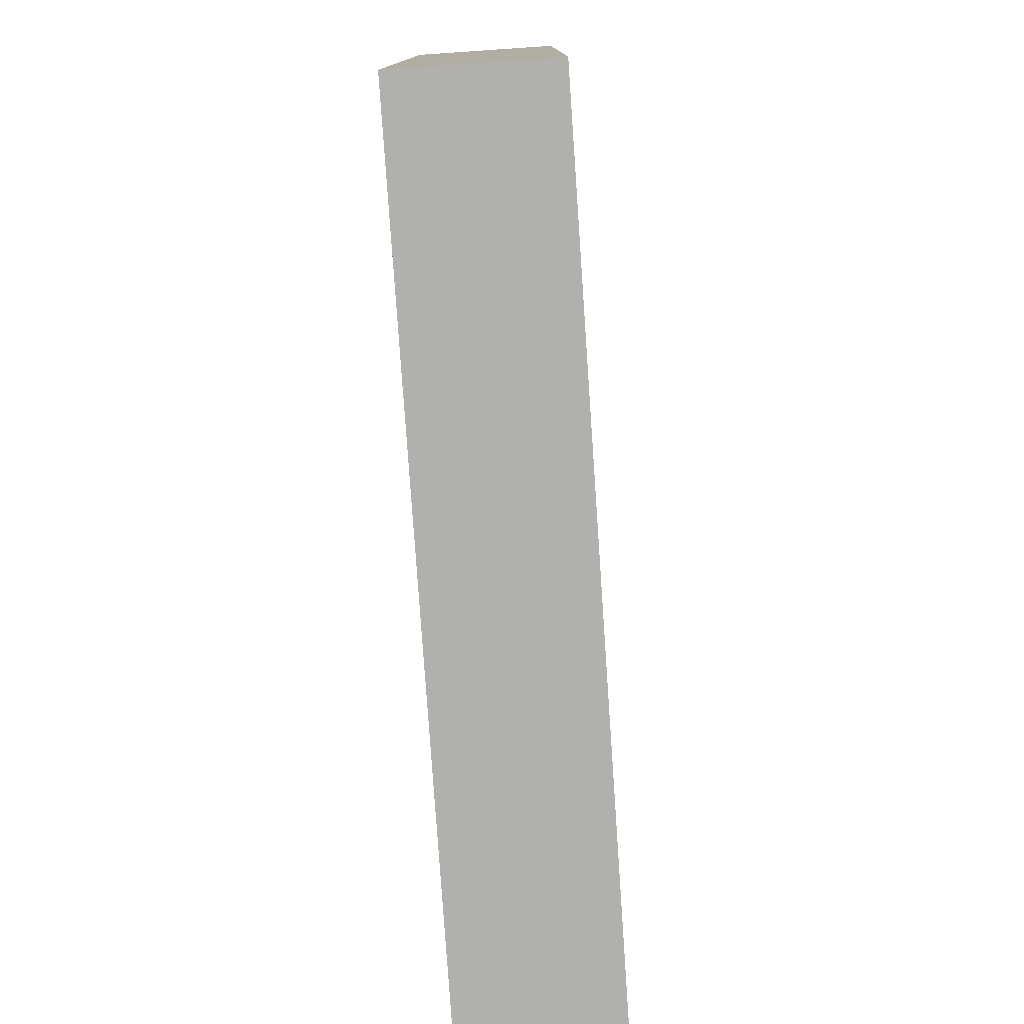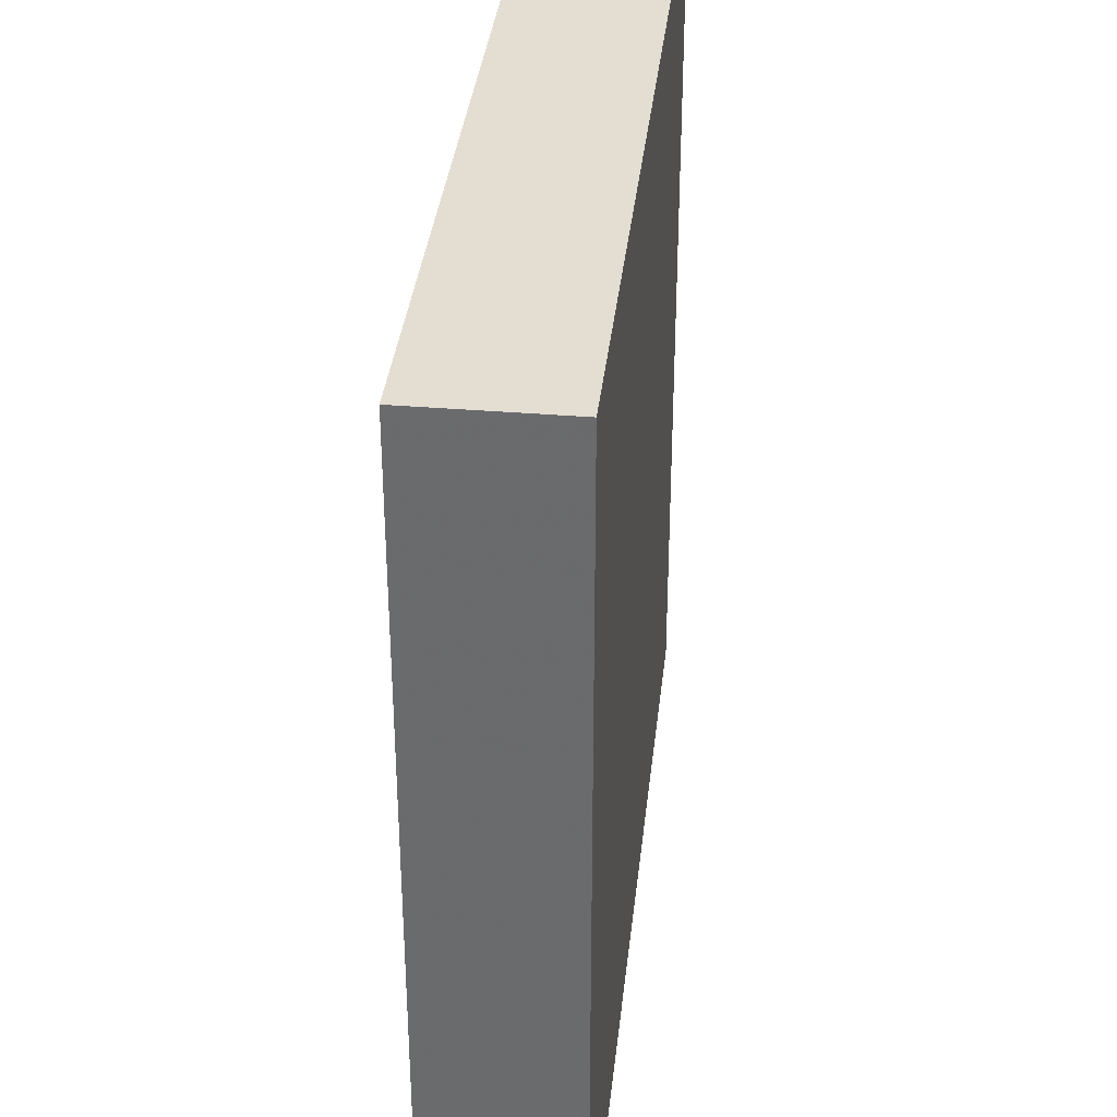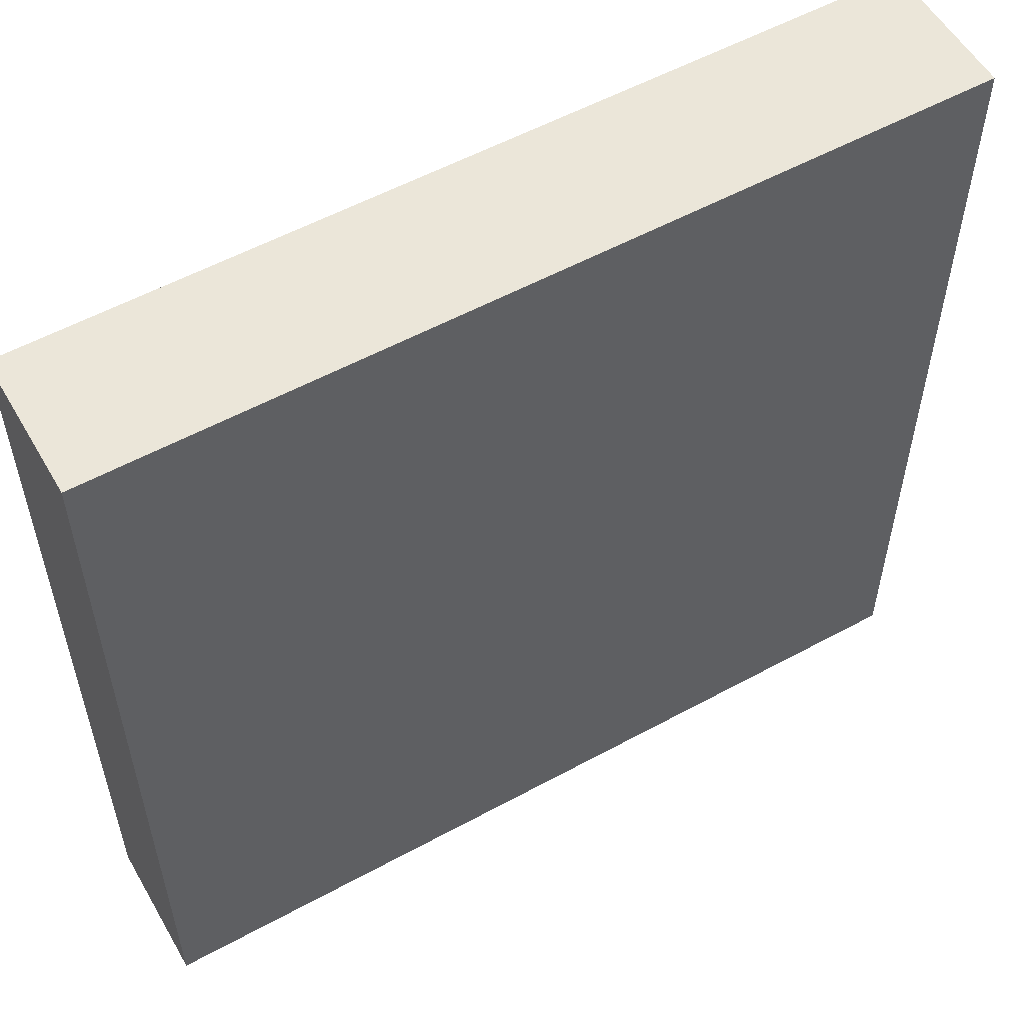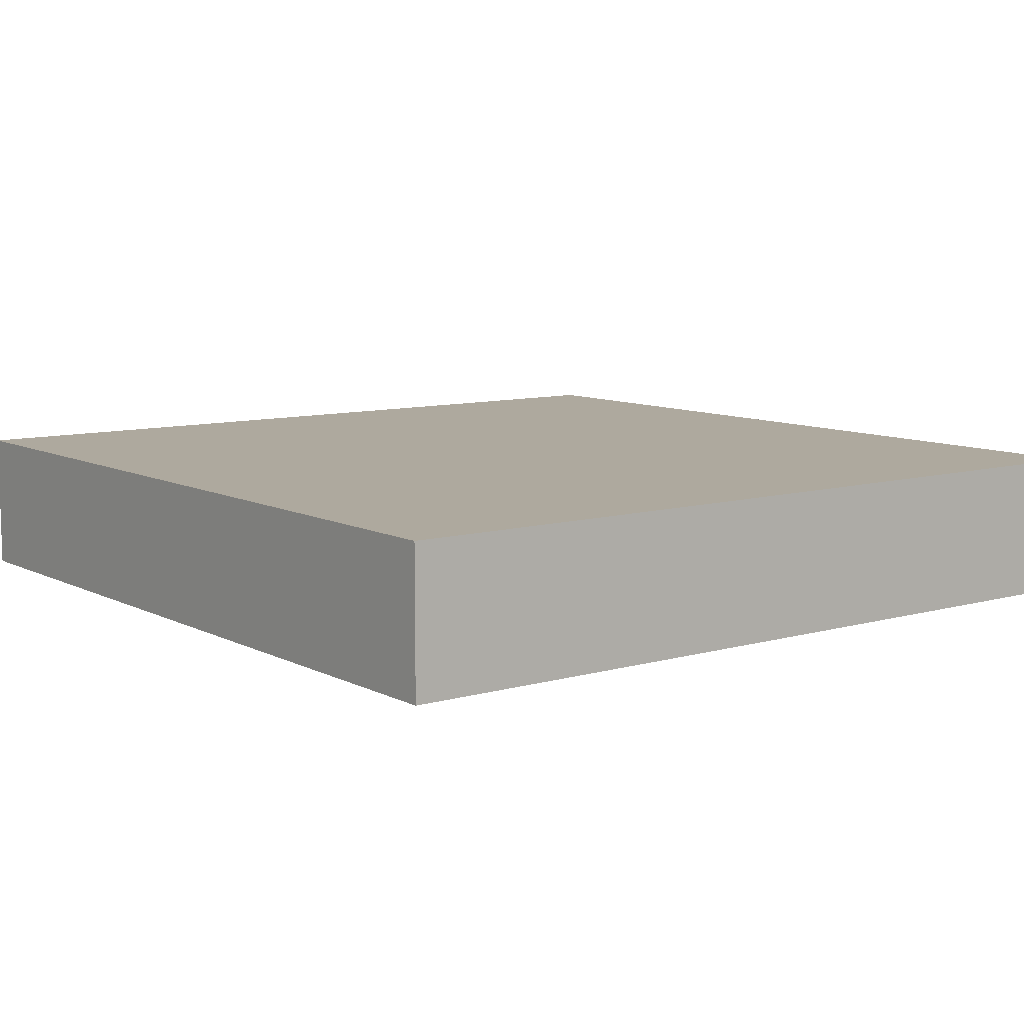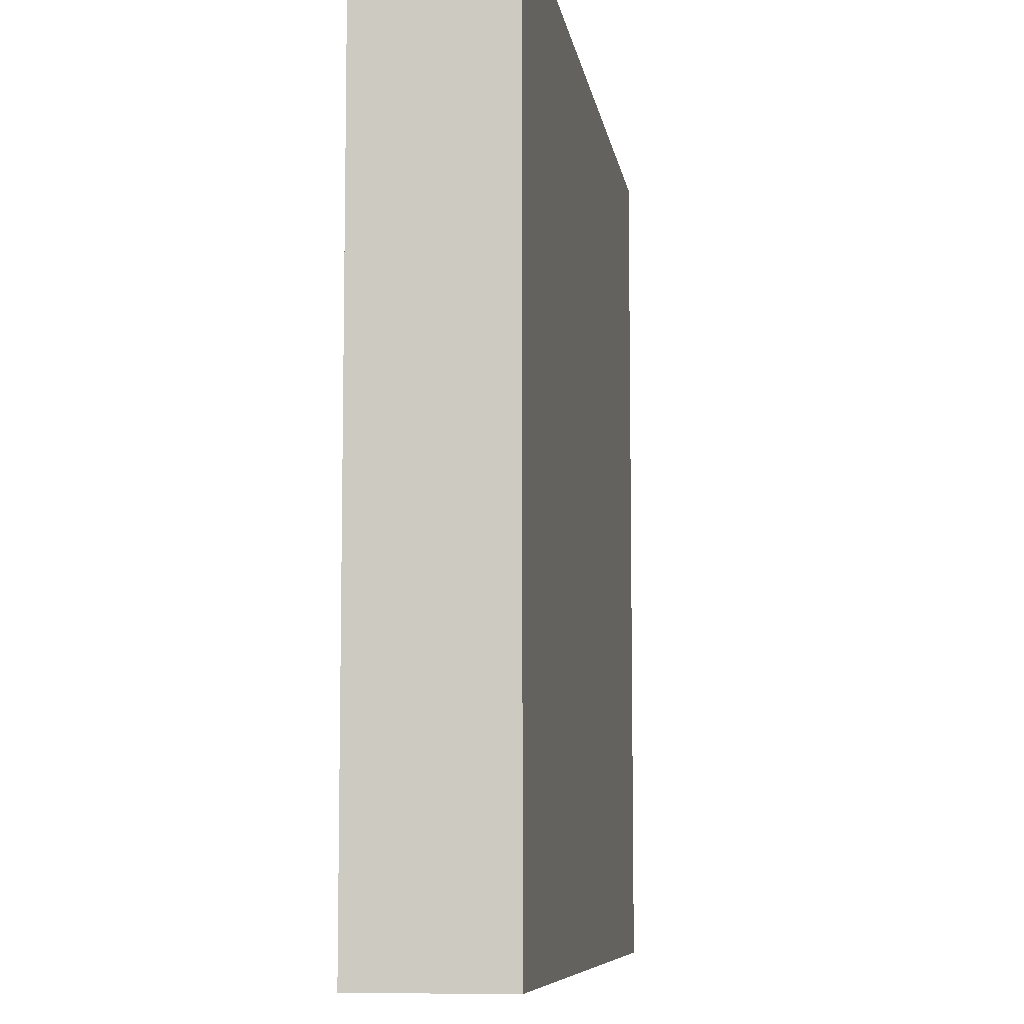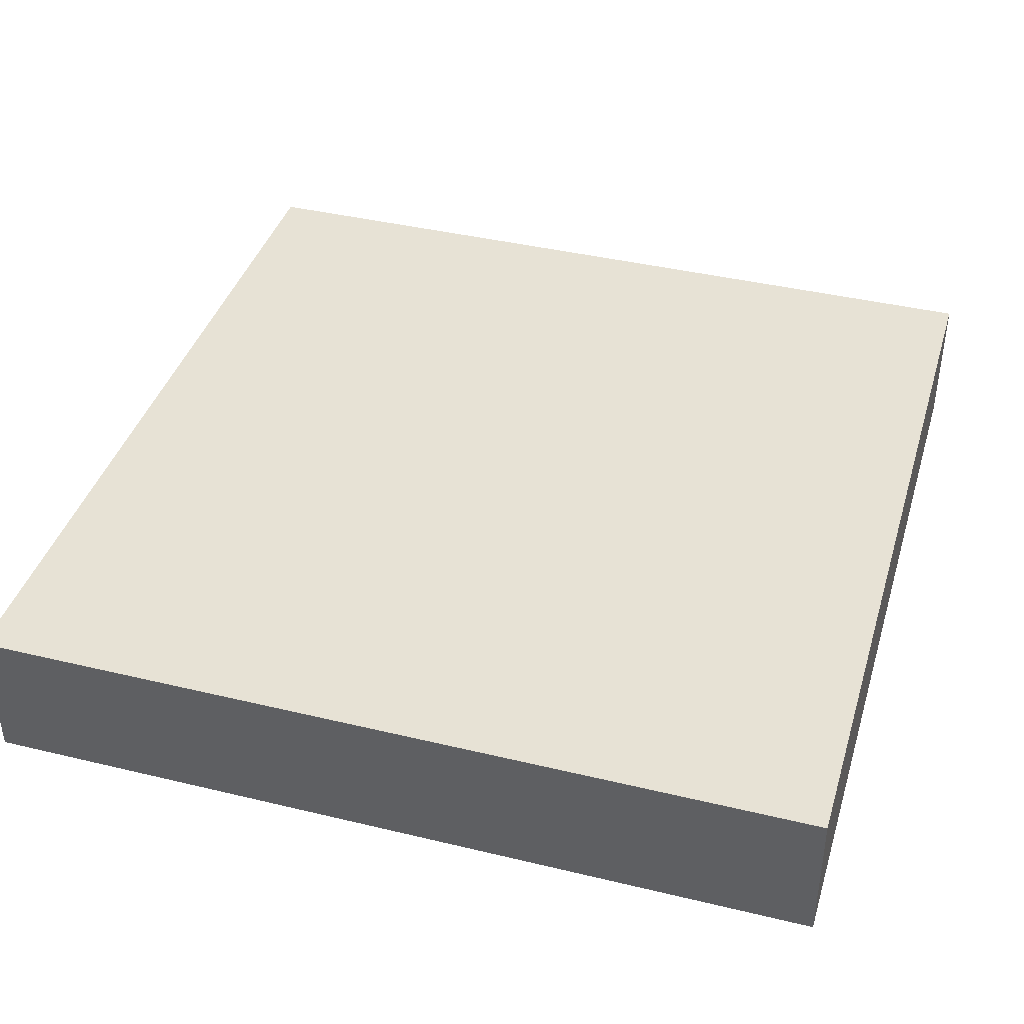
<metadata>
{"format":"obj","ext":"obj","renderer":"f3d","projection":"perspective","resolution":1024,"background":"white","views":[{"elev":-78.8,"azim":93.9,"up":"+Y"},{"elev":36.0,"azim":-83.8,"up":"+Y"},{"elev":55.7,"azim":-29.8,"up":"+Y"},{"elev":9.1,"azim":142.8,"up":"+Z"},{"elev":-8.0,"azim":98.4,"up":"+Y"},{"elev":40.3,"azim":16.5,"up":"+Z"}]}
</metadata>
<code>
v 1632 2512 360
v 1632 2416 344
v 1632 2512 344
v 1632 2416 360
v 1536 2416 344
v 1536 2416 360
v 1536 2512 360
v 1536 2512 344
f 1 2 3
f 1 4 2
f 4 5 2
f 4 6 5
f 7 3 8
f 7 1 3
f 6 8 5
f 6 7 8
f 6 1 7
f 6 4 1
f 8 2 5
f 8 3 2

</code>
